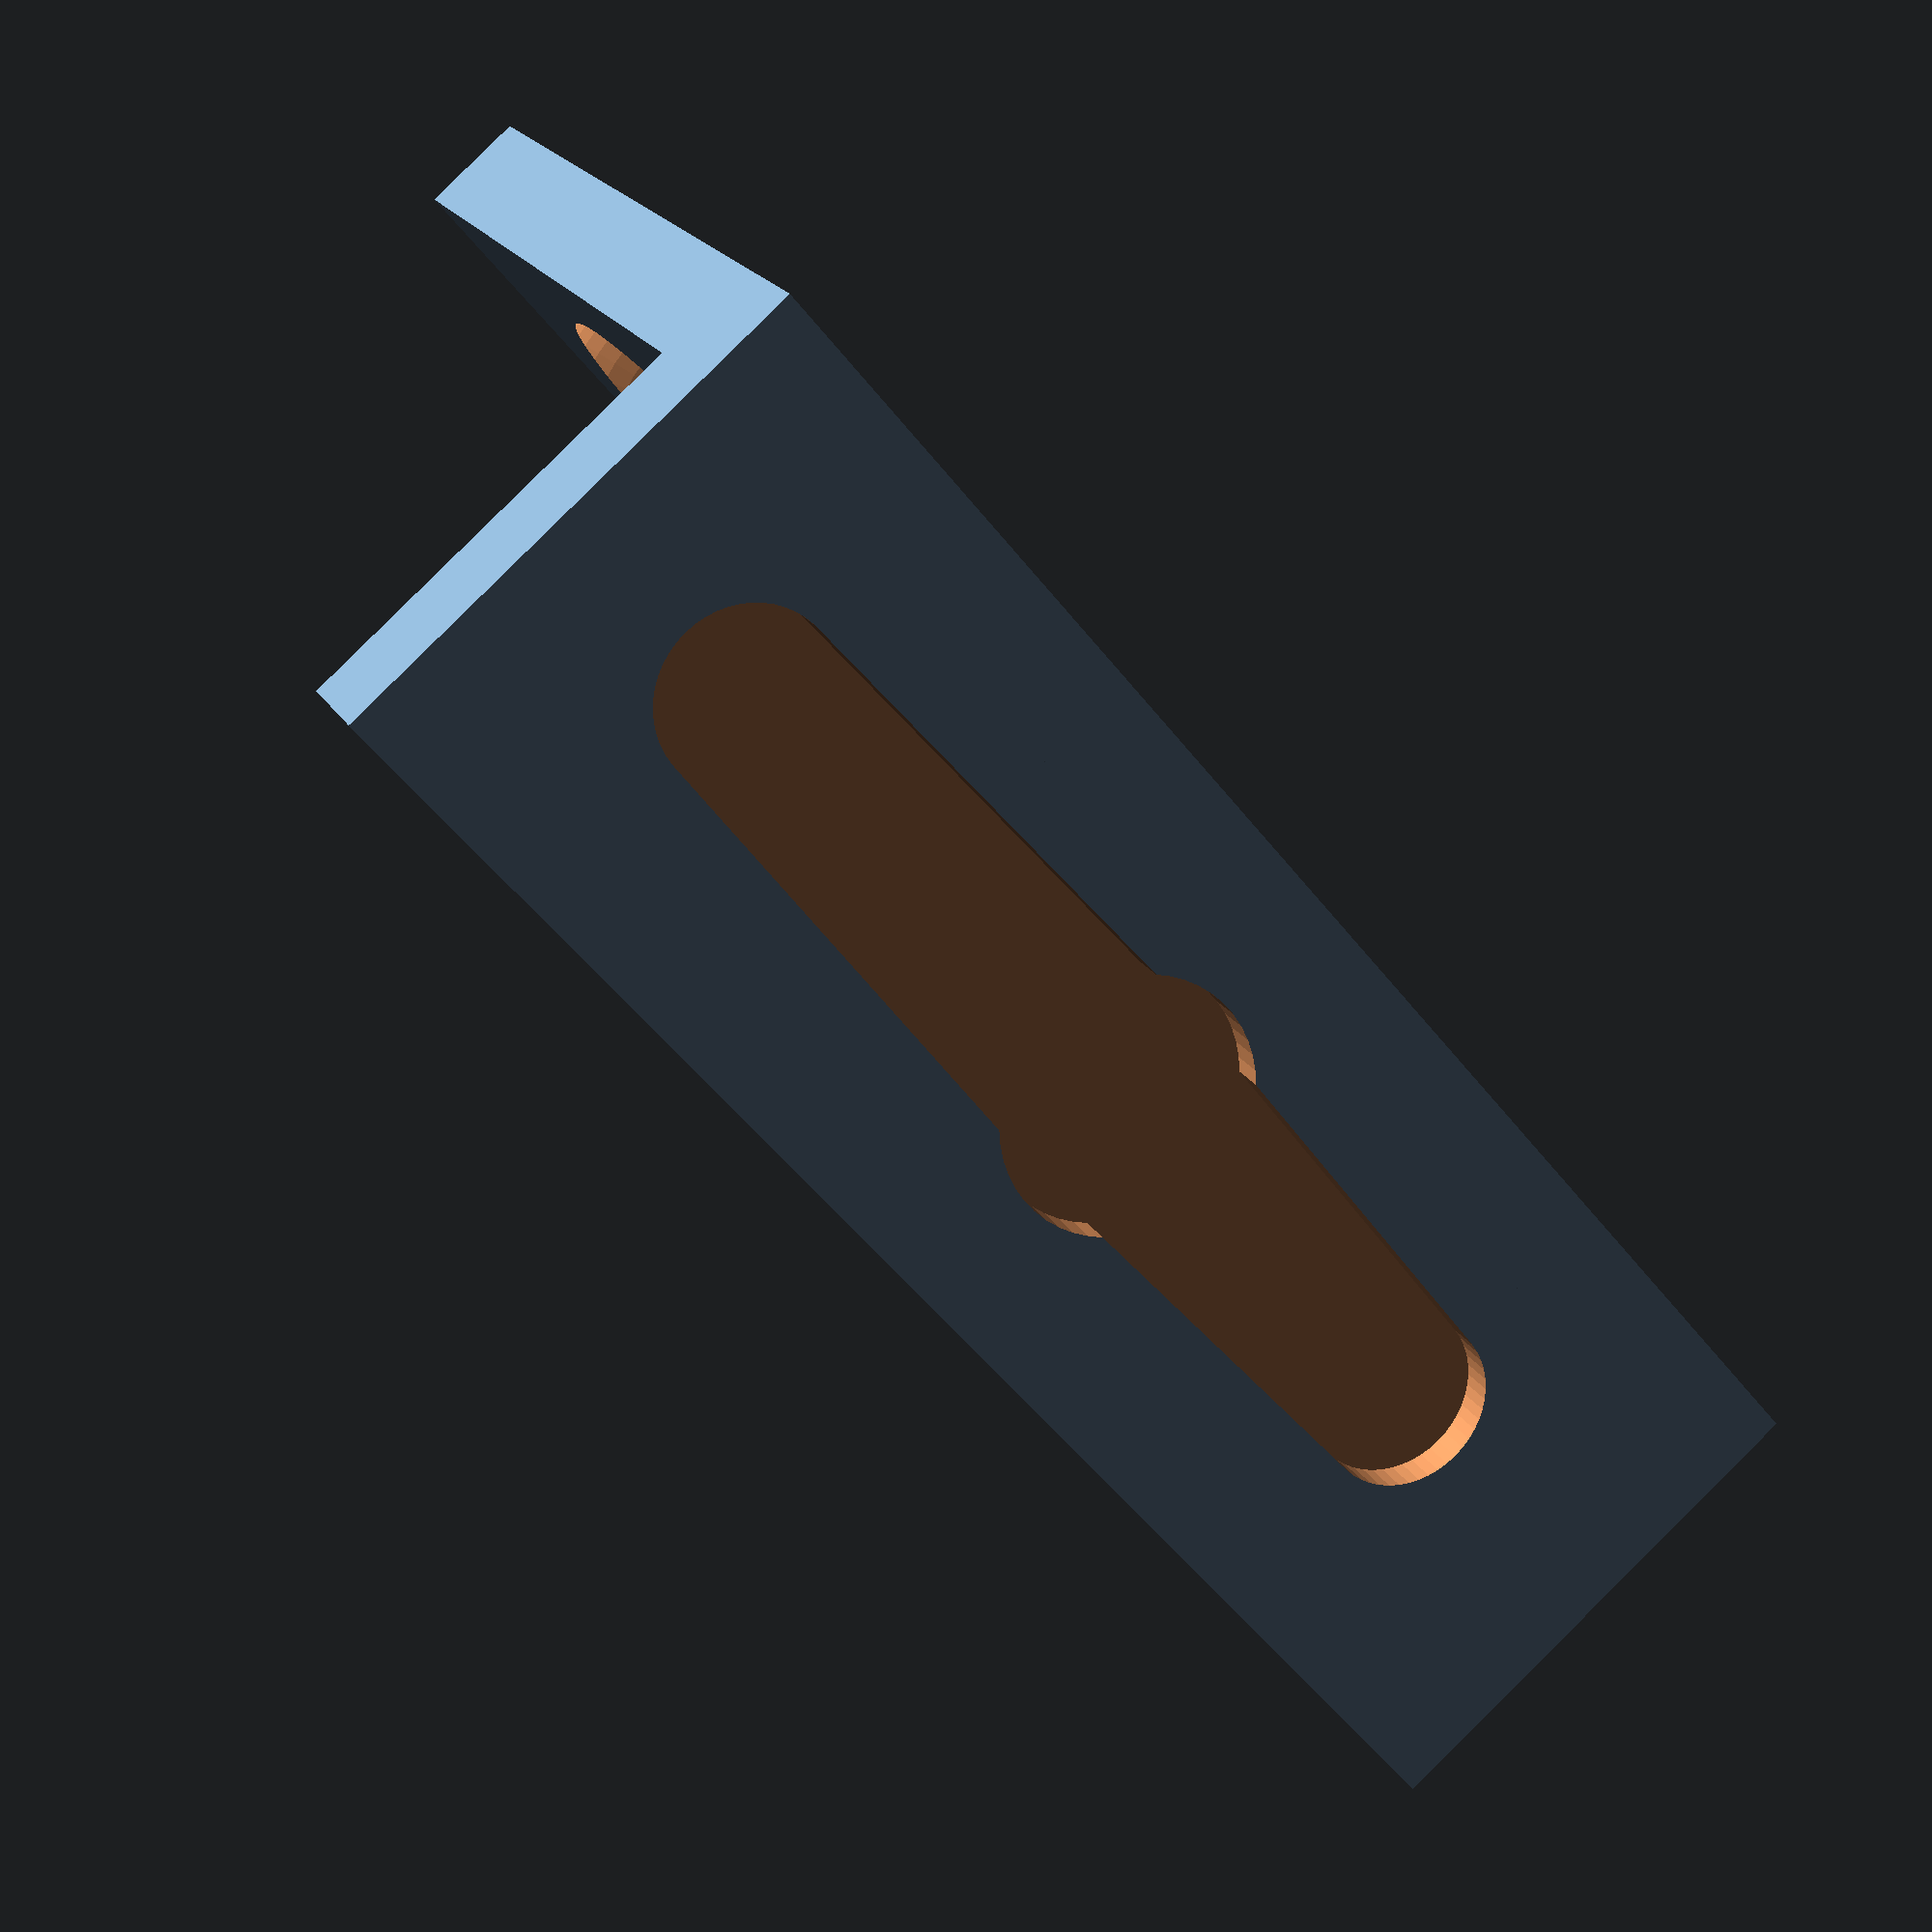
<openscad>
//DIEGO GARCIA GONZALEZ UO294255

d1 = 2.1;  // Altura de los cilindros
fn = 50;   // Resolución de los cilindros
d_suelo = [47, 15, 3]; // Dimensiones del suelo
d_pared = [47, 3, 23]; // Dimensiones de la pared

ojosFinal();

// FIGURA -----------------------------------------------------------
module ojosFinal() {
    difference() {
        base();
        ojos();
        surcoParedArriba();
        surcoParedAbajo();
        surcoBujero();
        surcoSuelo();
    }  
}

// SUELO -----------------------------------------------------------
module suelo() {
    translate([23.5, 7.5, 1.5])
        cube(d_suelo, true); 
}

// PARED -----------------------------------------------------------
module pared() {
    translate([23.5, 13.5, 11.5])
        cube(d_pared, true);
}

// BASE -----------------------------------------------------------
module base() {
    suelo();
    pared();
}

// OJO -----------------------------------------------------------
module ojo() {
    translate([10.4, 13.5, 13])
        sphere(r = 8.2, $fn = fn);
}

// OJOS -----------------------------------------------------------
module ojos() {
    ojo();
    translate([47, 0, 0]) {
        mirror([-1, 0, 0]) {
            ojo();
        }
    }
}

// SURCO PARED ARRIBA -----------------------------------------------------------
module surcoParedArriba() {
    hull() {
        rotate([90, 0, 0]) {
            translate([18, 21.5, -13]) {
                surcoArriba();
            }
        }
        rotate([90, 0, 0]) {
            translate([29, 21.5, -13]) {
                surcoArriba();
            }
        }
    }
}

// SURCO PARED ABAJO -----------------------------------------------------------
module surcoParedAbajo() {
    hull() {
        rotate([90, 0, 0]) {
            translate([18.3, 6, -13]) {
                surcoMedio();
            }
        }
        rotate([90, 0, 0]) {
            translate([28.7, 6, -13]) {
                surcoMedio();
            }
        }
    }
}

// SURCO SUELO -----------------------------------------------------------
module surcoSuelo() {
    hull() {
        translate([10, 7.5, 0]) {
            surcoAbajoPunta();
        }
        translate([40, 7.5, 0]) {
            surcoAbajoPunta();
        }
        translate([23.5, 7.5, 0]) {
            surcoAbajoMedio();
        }
    }
}

// SURCO BUJERO -----------------------------------------------------------
module surcoBujero() {
    translate([23.5, 7.5, 0]) {
        cylinder(h = d1, d = 7.5, $fn = fn, center = true);
    }
}

// SURCO ARRIBA -----------------------------------------------------------
module surcoArriba() {
    cylinder(h = d1, d = 2.5, $fn = fn, center = true);
}

// SURCO MEDIO -----------------------------------------------------------
module surcoMedio() {
    cylinder(h = d1, d = 4.5, $fn = fn, center = true);
}

// SURCO ABAJO PUNTA -----------------------------------------------------------
module surcoAbajoPunta() {
    cylinder(h = d1, d = 5, $fn = fn, center = true);
}

// SURCO ABAJO MEDIO -----------------------------------------------------------
module surcoAbajoMedio() {
    cylinder(h = d1, d = 6, $fn = fn, center = true);
}

</openscad>
<views>
elev=339.3 azim=309.9 roll=157.8 proj=p view=wireframe
</views>
